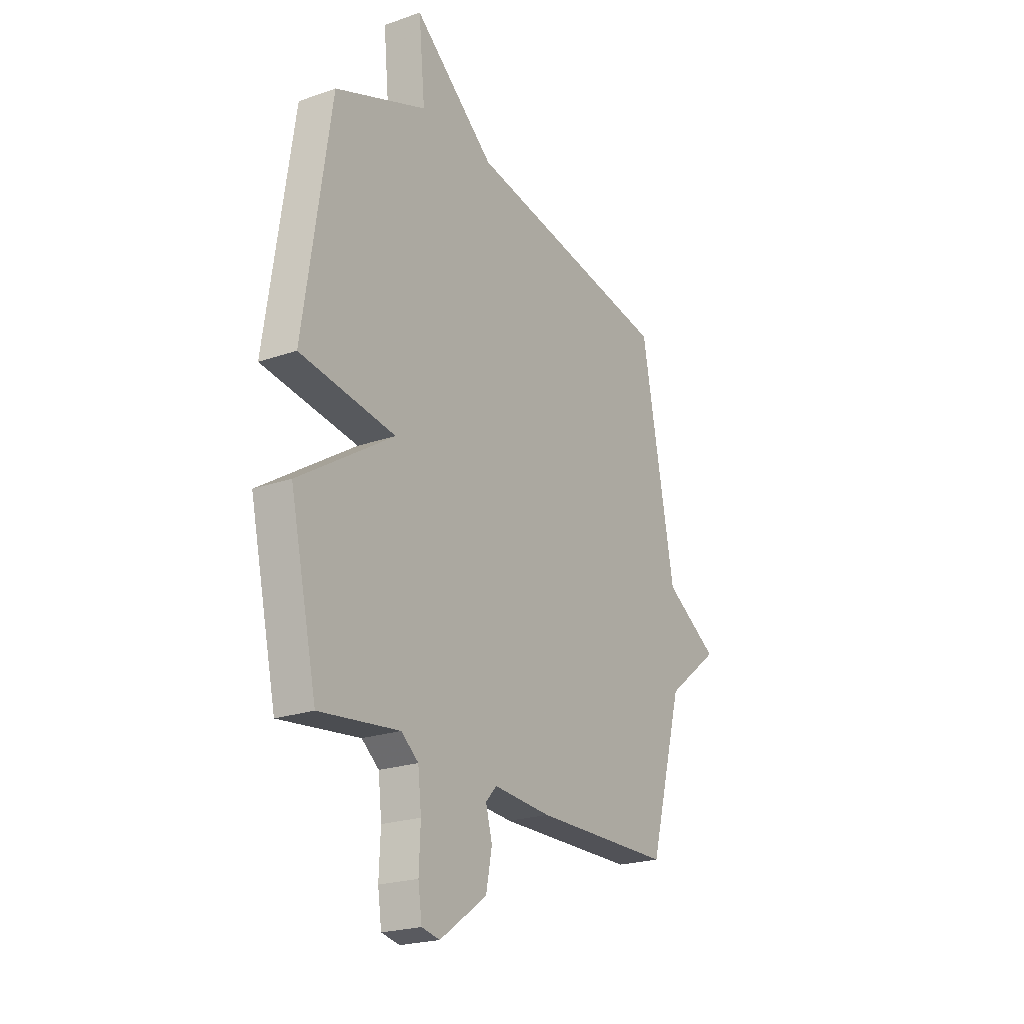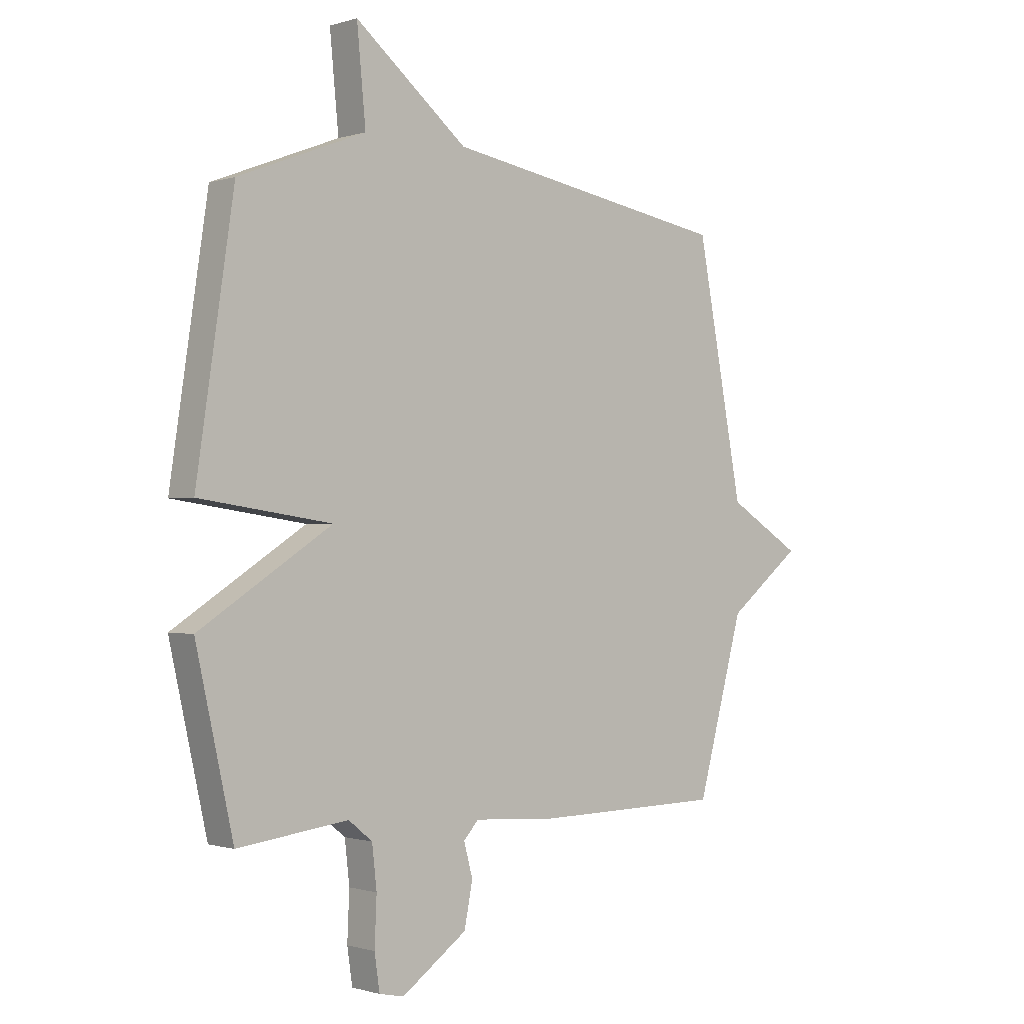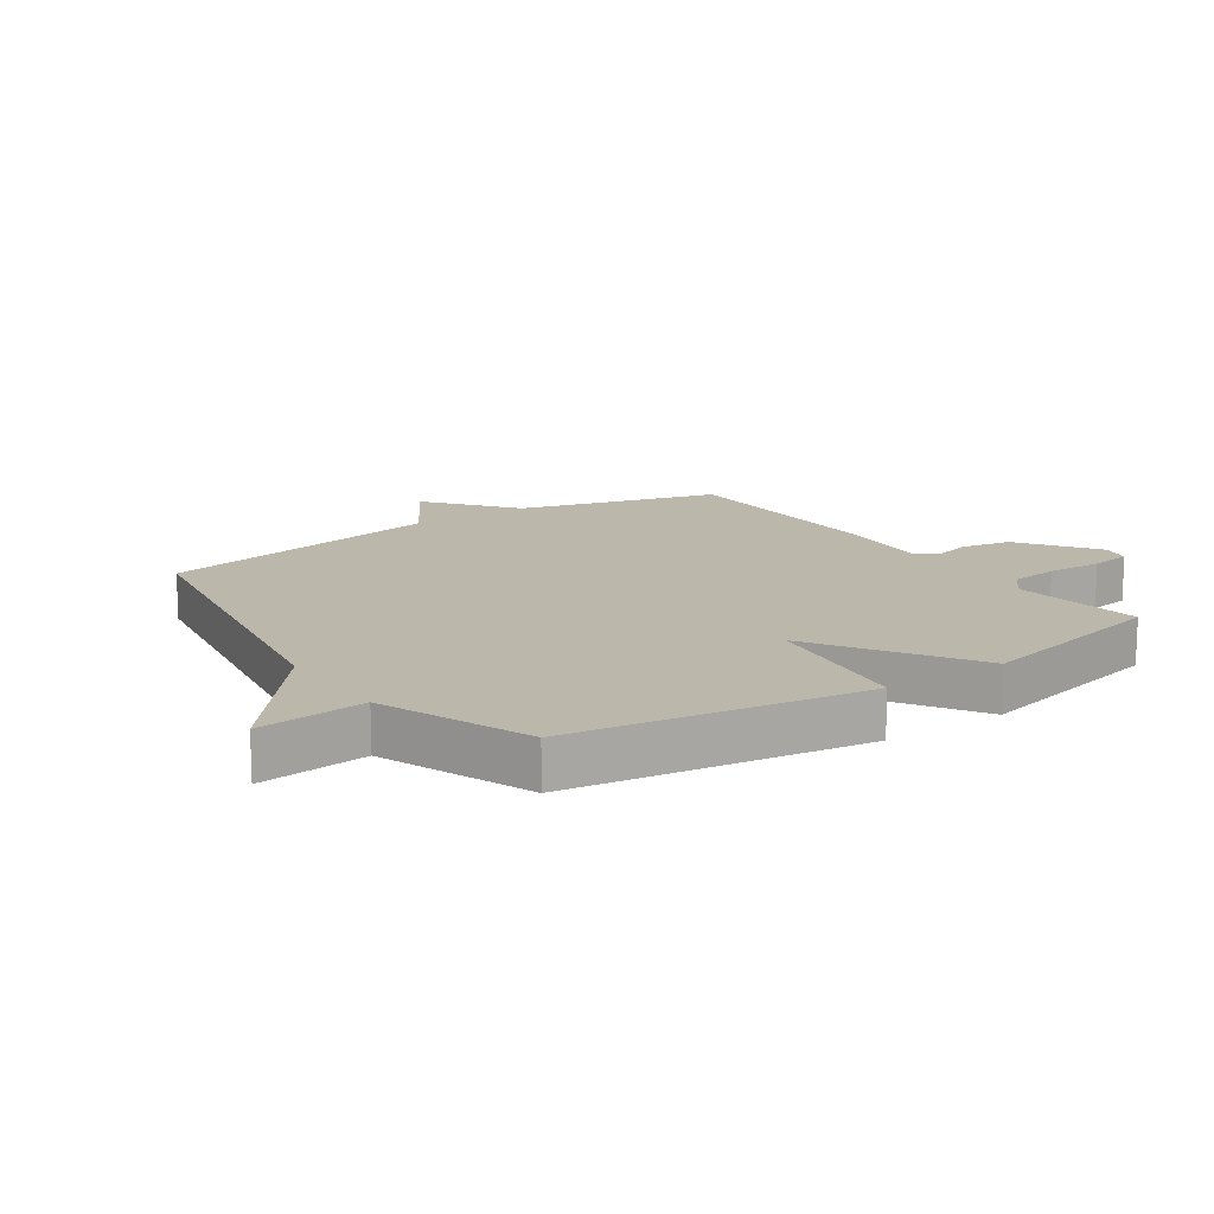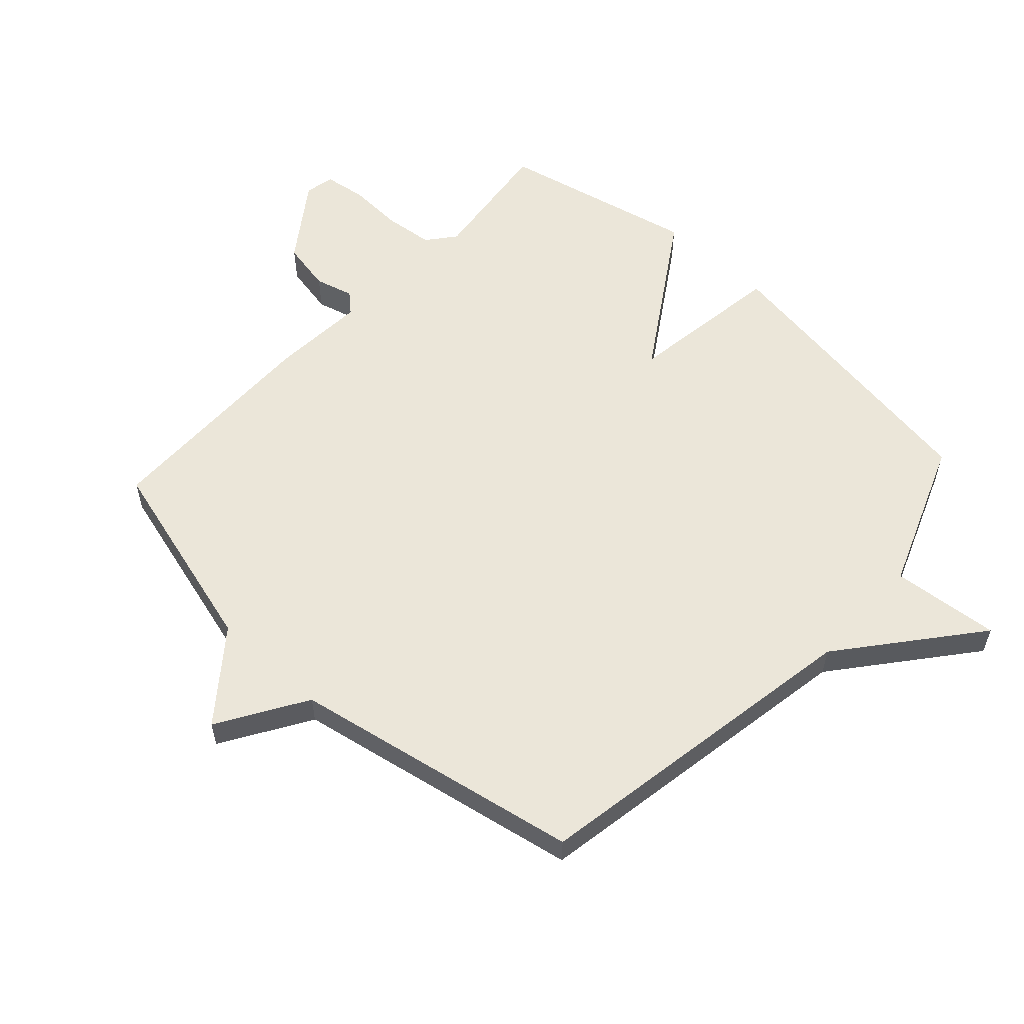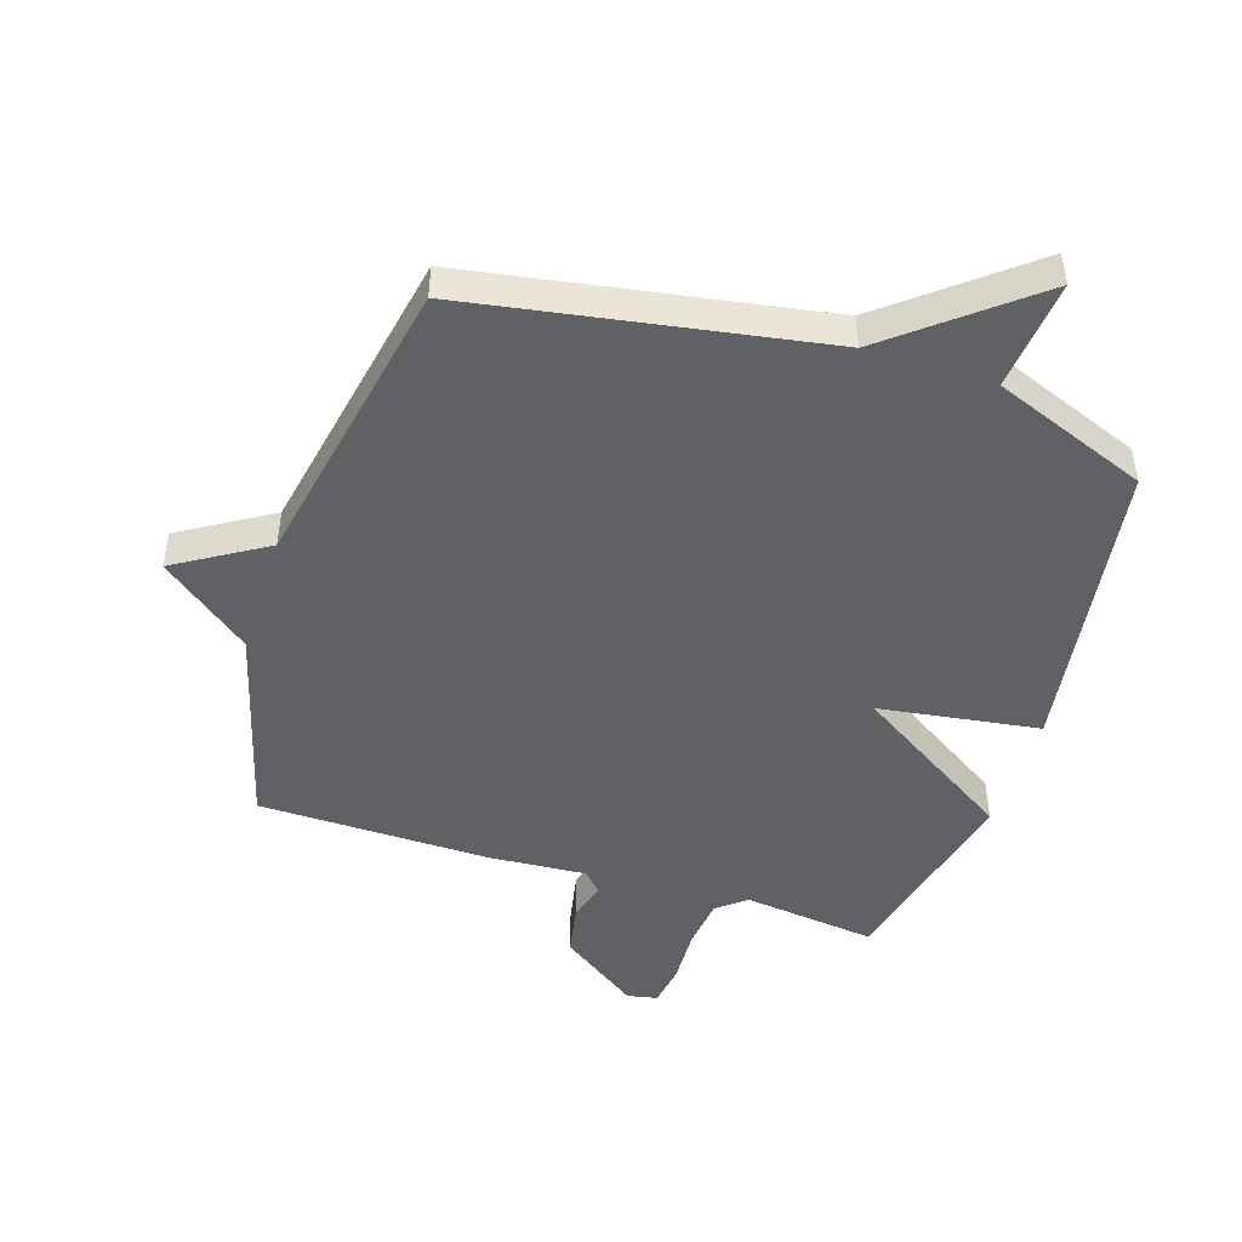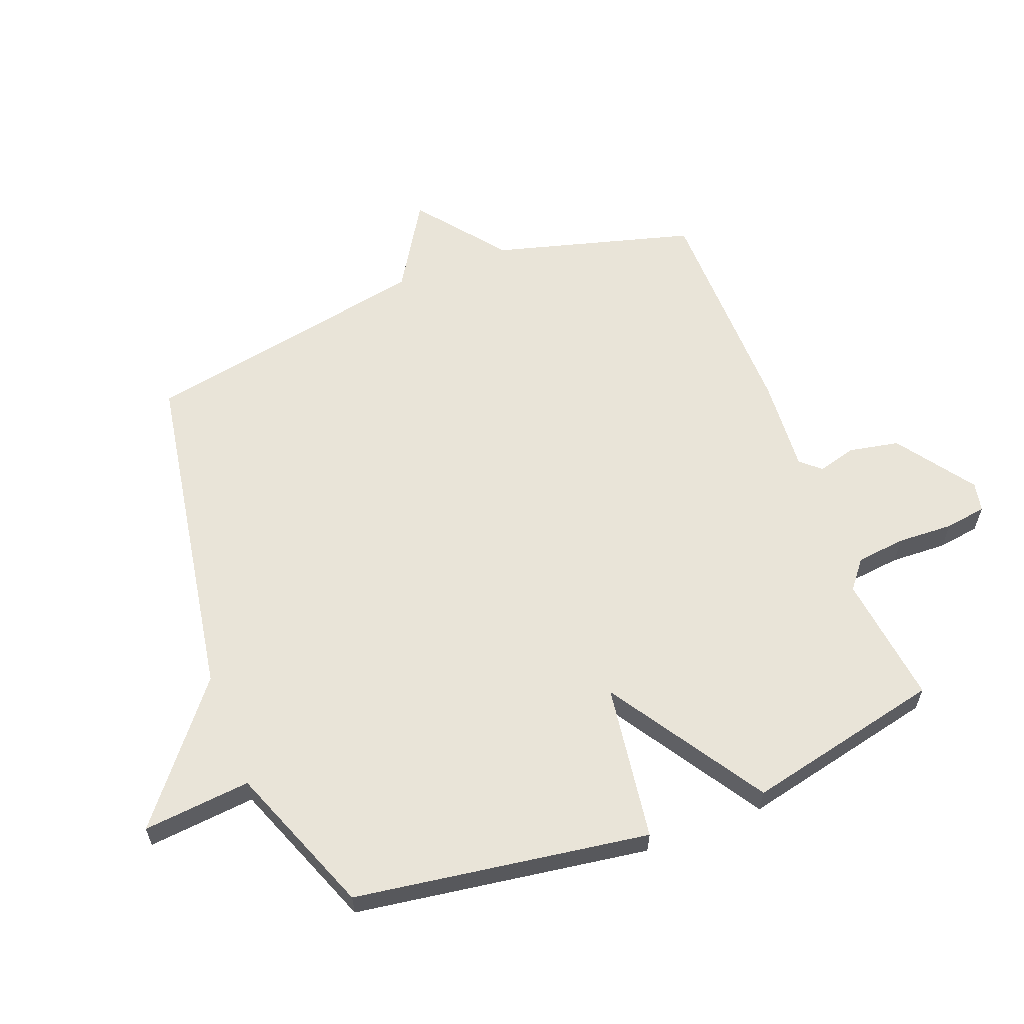
<metadata>
{"format":"obj","ext":"obj","renderer":"f3d","projection":"perspective","resolution":1024,"background":"white","views":[{"elev":-22.2,"azim":121.3,"up":"+Z"},{"elev":-0.7,"azim":138.6,"up":"+Z"},{"elev":14.5,"azim":55.5,"up":"+Y"},{"elev":57.2,"azim":-47.4,"up":"+Y"},{"elev":-47.0,"azim":-17.9,"up":"+Y"},{"elev":60.4,"azim":68.9,"up":"+Y"}]}
</metadata>
<code>
v 0.5 0.07 0.5
v 0.572 0.07 0.021
v 0.317 0.07 -0.016
v 0.572 0.07 -0.179
v 0.5 0.07 -0.5
v 0.287 0.07 -0.474
v 0.241 0.07 -0.511
v 0.232 0.07 -0.591
v 0.236 0.07 -0.682
v 0.226 0.07 -0.75
v 0.178 0.07 -0.76
v 0.052 0.07 -0.671
v 0.036 0.07 -0.589
v 0.053 0.07 -0.526
v 0.024 0.07 -0.494
v -0.13 0.07 -0.505
v -0.5 0.07 -0.5
v -0.59 0.07 -0.173
v -0.733 0.07 -0.061
v -0.59 0.07 0.027
v -0.5 0.07 0.5
v 0.055 0.07 0.595
v 0.272 0.07 0.771
v 0.255 0.07 0.595
v 0.5 0 0.5
v 0.572 0 0.021
v 0.317 0 -0.016
v 0.572 0 -0.179
v 0.5 0 -0.5
v 0.287 0 -0.474
v 0.241 0 -0.511
v 0.232 0 -0.591
v 0.236 0 -0.682
v 0.226 0 -0.75
v 0.178 0 -0.76
v 0.052 0 -0.671
v 0.036 0 -0.589
v 0.053 0 -0.526
v 0.024 0 -0.494
v -0.13 0 -0.505
v -0.5 0 -0.5
v -0.59 0 -0.173
v -0.733 0 -0.061
v -0.59 0 0.027
v -0.5 0 0.5
v 0.055 0 0.595
v 0.272 0 0.771
v 0.255 0 0.595
f 22 23 24
f 1 2 3
f 24 1 3
f 22 24 3
f 21 22 3
f 20 21 3
f 4 5 6
f 3 4 6
f 20 3 6
f 19 20 6
f 18 19 6
f 17 18 6
f 16 17 6
f 15 16 6
f 14 15 6 7
f 12 13 14
f 11 12 14
f 10 11 14
f 9 10 14
f 8 9 14
f 7 8 14
f 48 47 46
f 27 26 25
f 27 25 48
f 27 48 46
f 27 46 45
f 27 45 44
f 30 29 28
f 30 28 27
f 30 27 44
f 30 44 43
f 30 43 42
f 30 42 41
f 30 41 40
f 30 40 39
f 31 30 39 38
f 38 37 36
f 38 36 35
f 38 35 34
f 38 34 33
f 38 33 32
f 38 32 31
f 1 25 26 2
f 2 26 27 3
f 3 27 28 4
f 4 28 29 5
f 5 29 30 6
f 6 30 31 7
f 7 31 32 8
f 8 32 33 9
f 9 33 34 10
f 10 34 35 11
f 11 35 36 12
f 12 36 37 13
f 13 37 38 14
f 14 38 39 15
f 15 39 40 16
f 16 40 41 17
f 17 41 42 18
f 18 42 43 19
f 19 43 44 20
f 20 44 45 21
f 21 45 46 22
f 22 46 47 23
f 23 47 48 24
f 24 48 25 1

</code>
